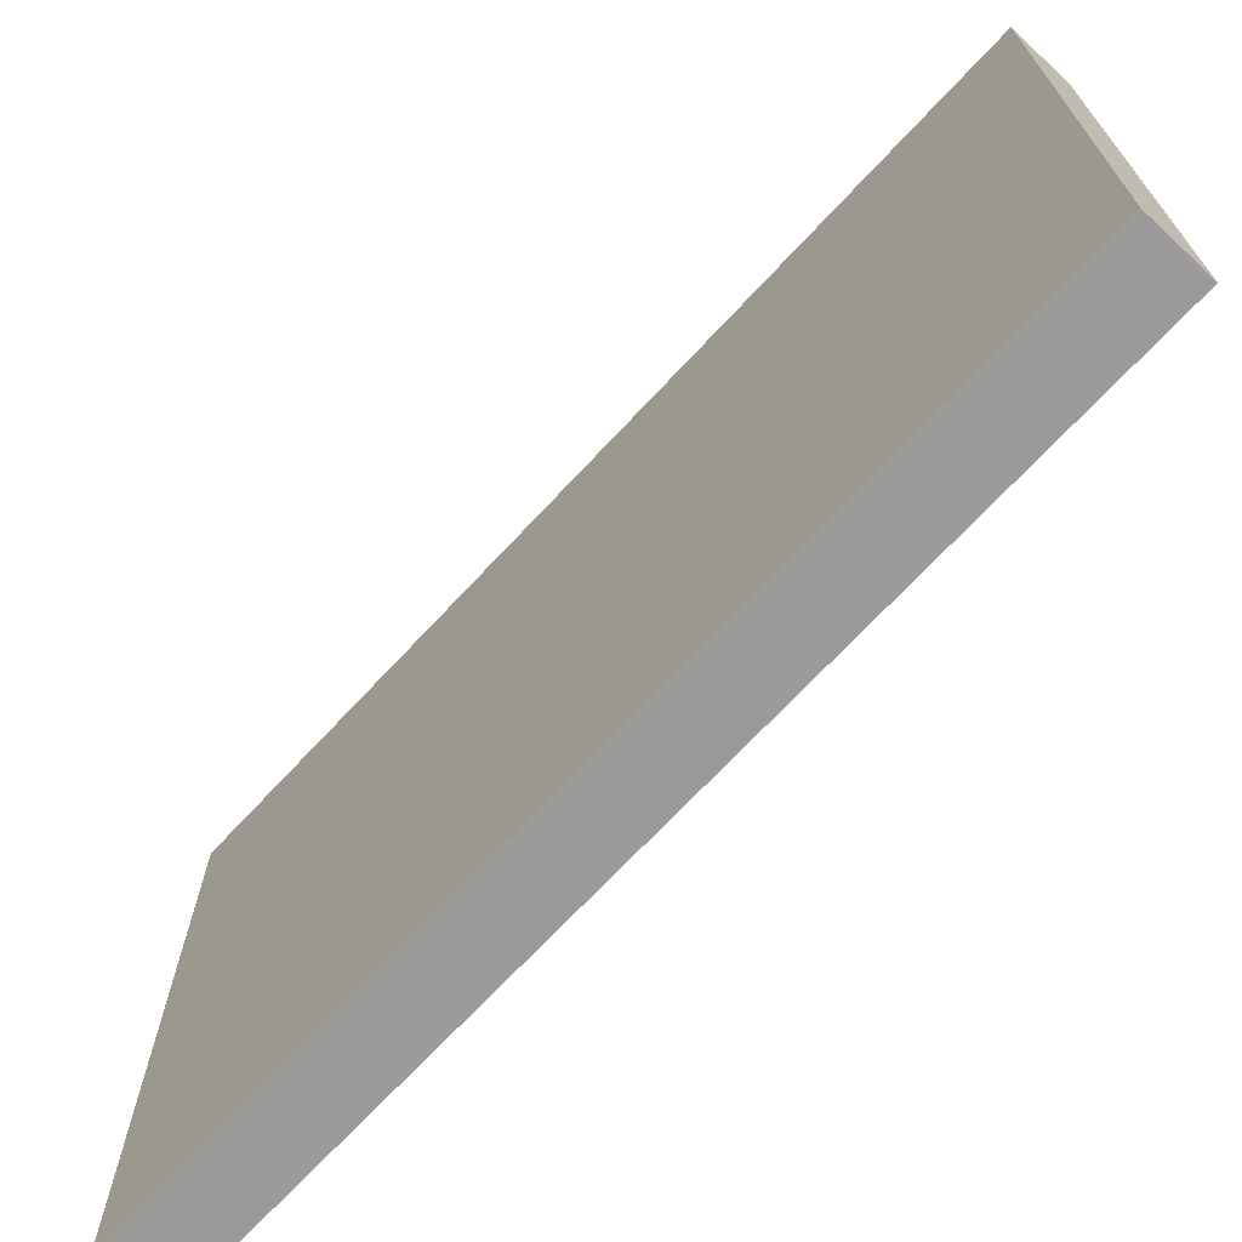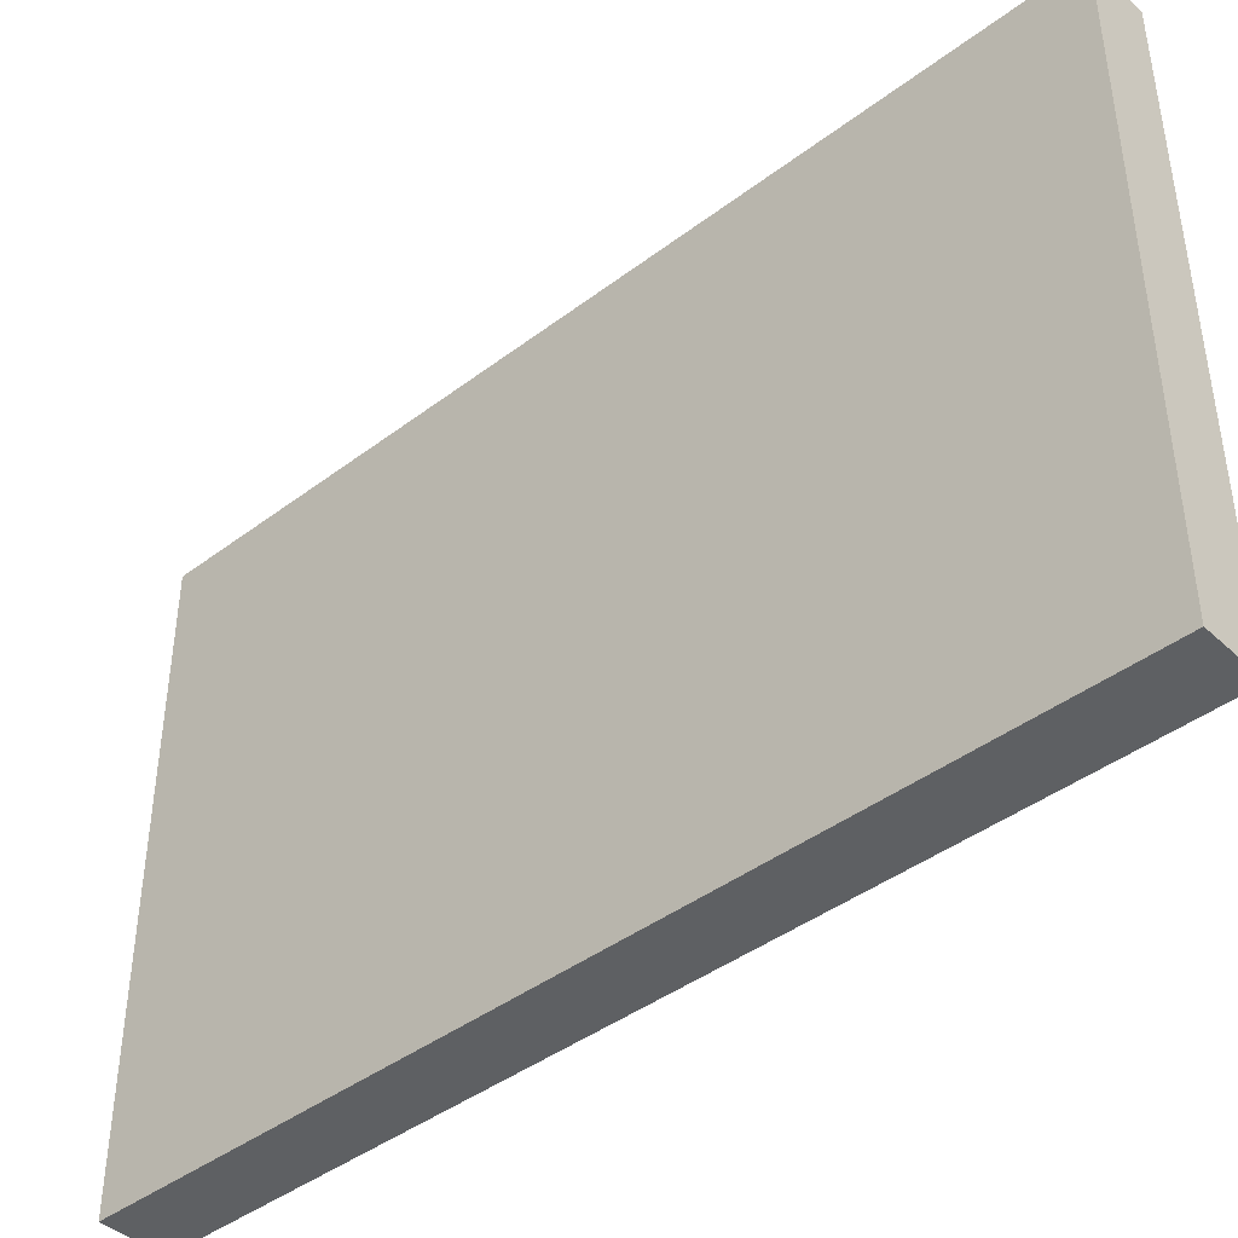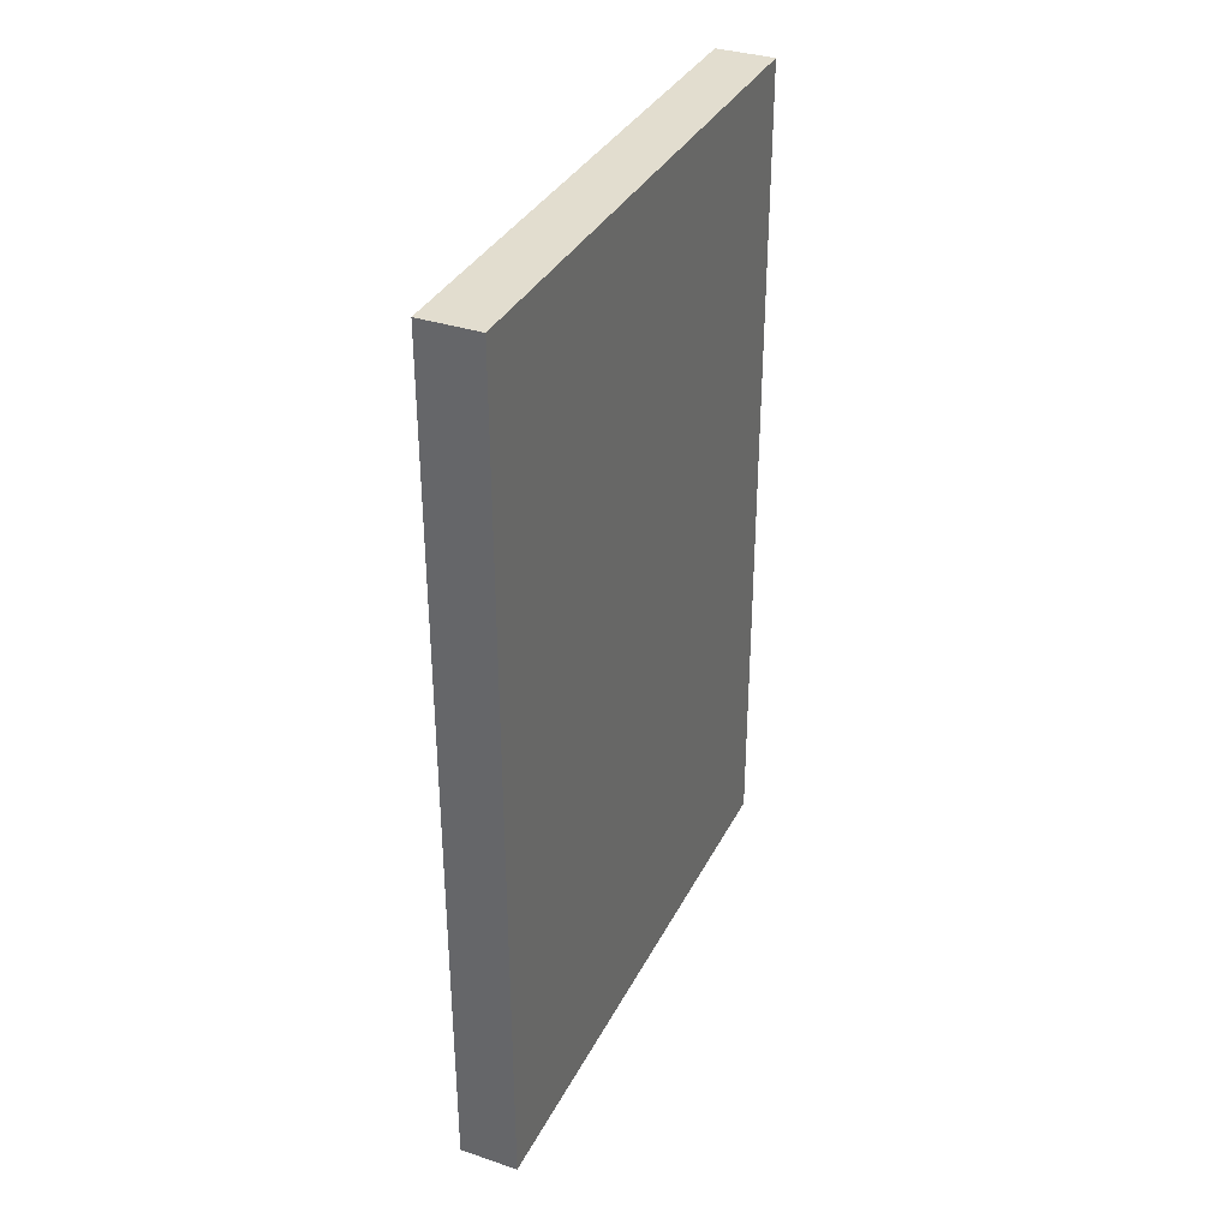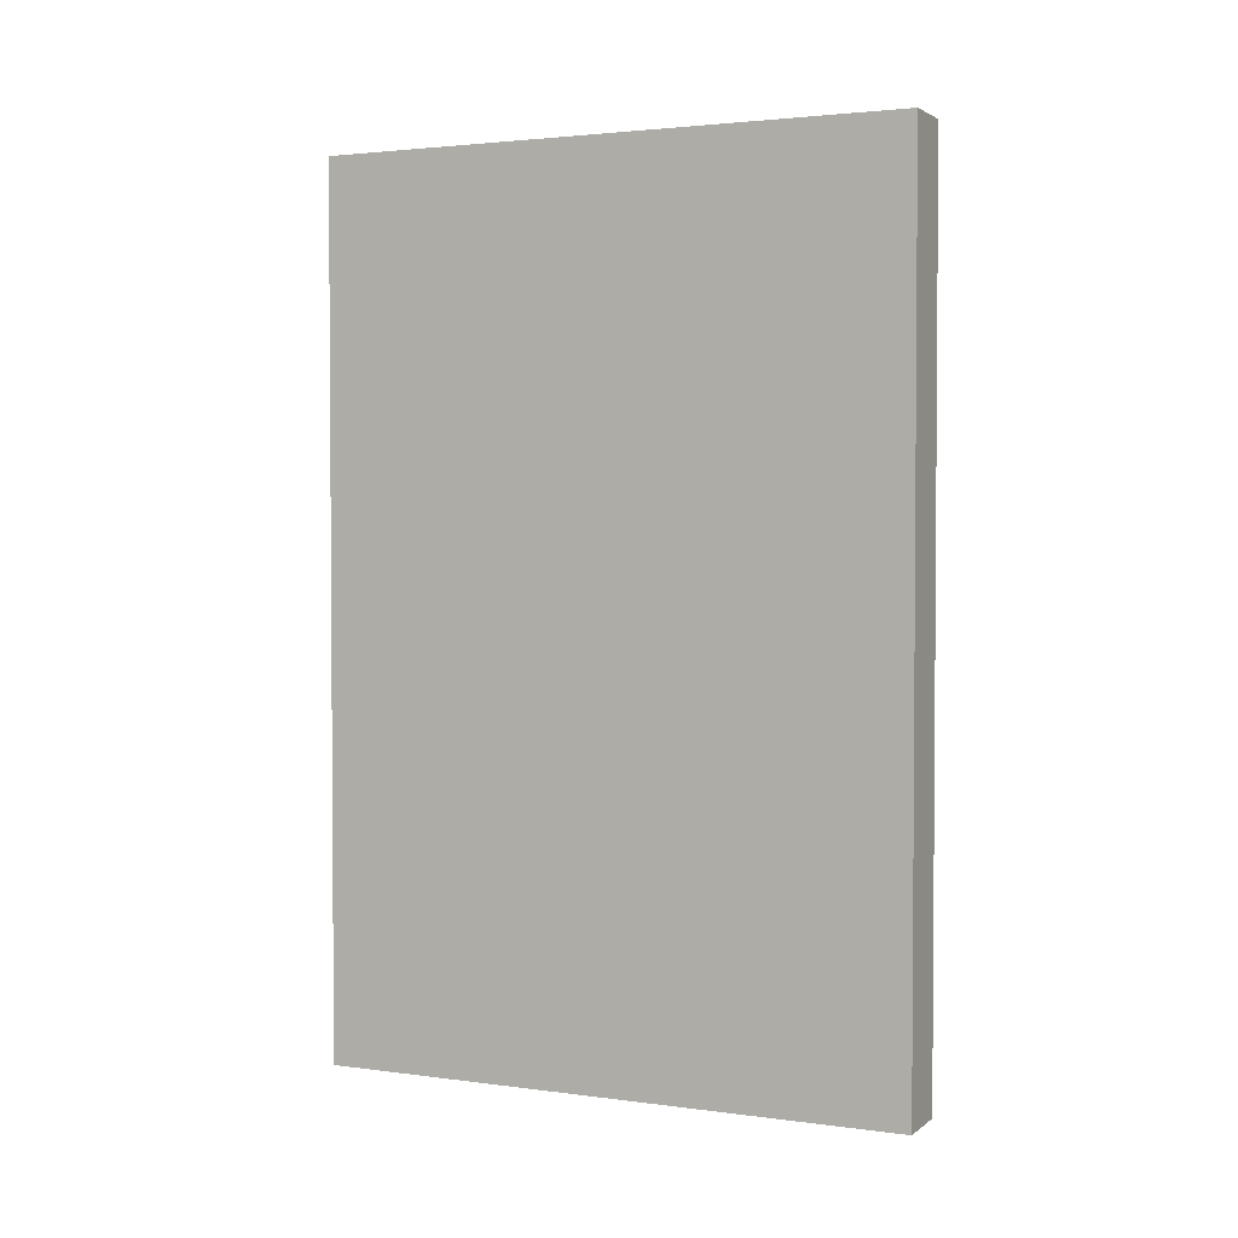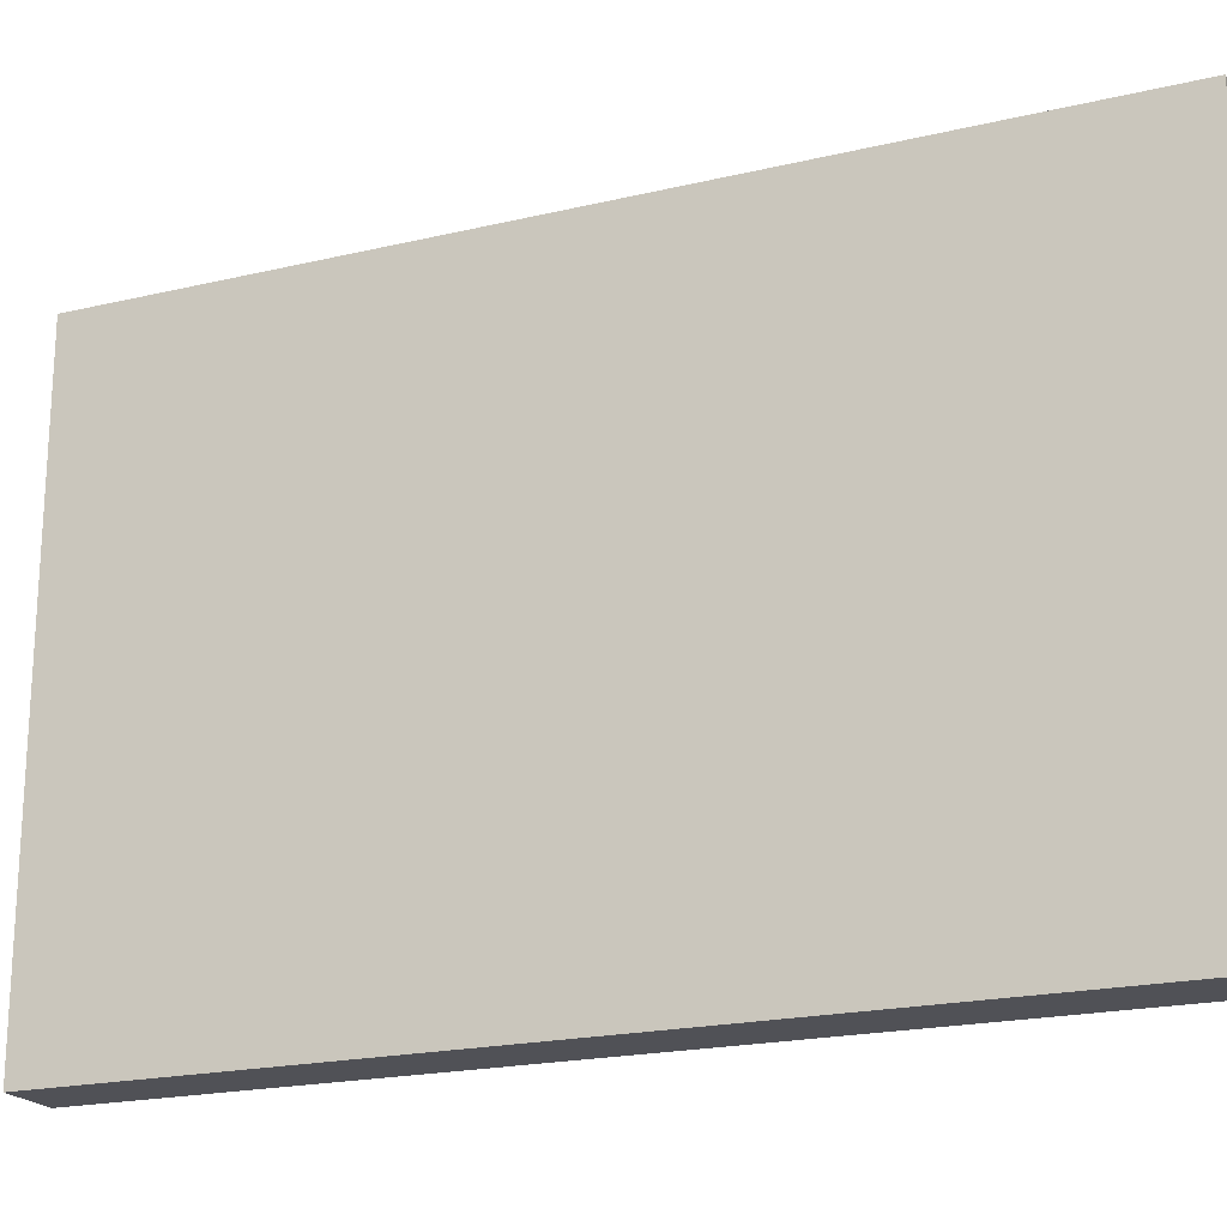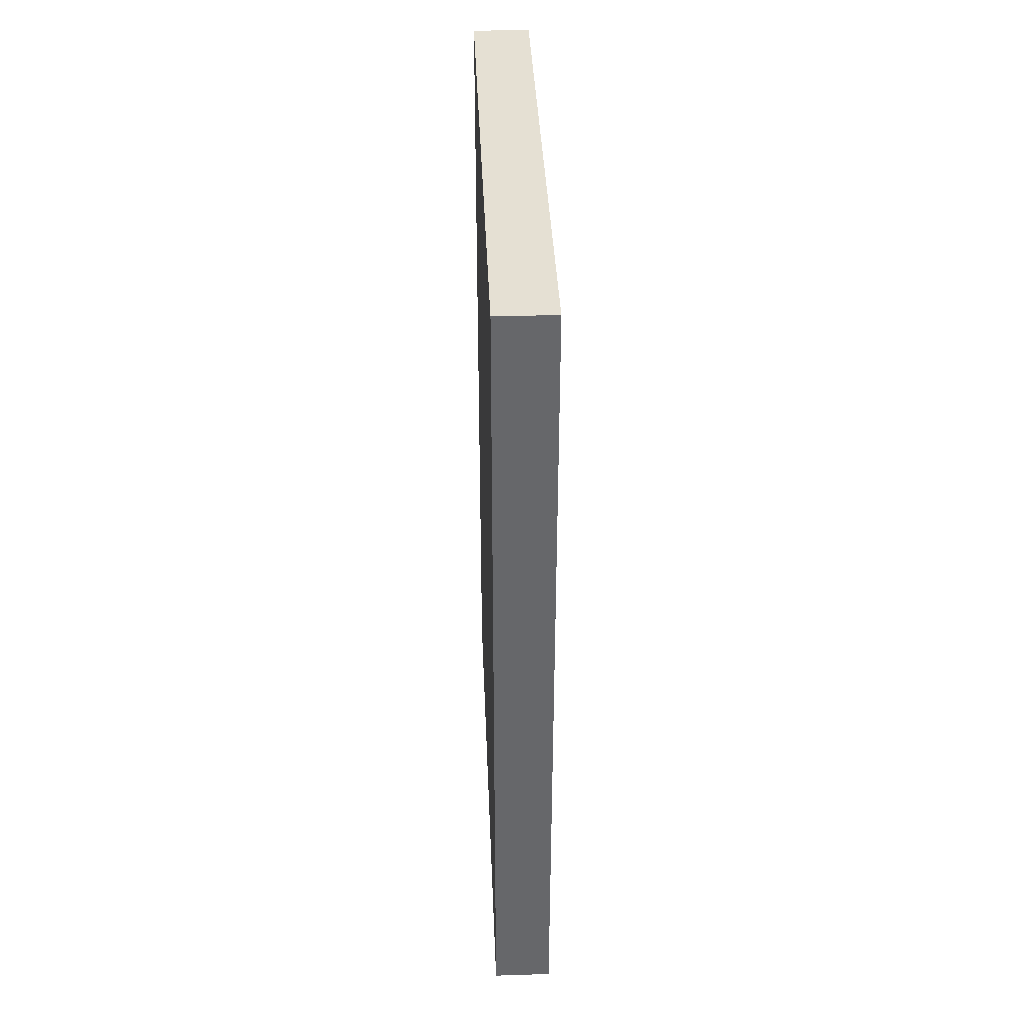
<metadata>
{"format":"obj","ext":"obj","renderer":"f3d","projection":"perspective","resolution":1024,"background":"white","views":[{"elev":-69.8,"azim":-42.9,"up":"+Y"},{"elev":-42.2,"azim":132.2,"up":"+Y"},{"elev":34.9,"azim":-156.0,"up":"+Z"},{"elev":2.5,"azim":-64.9,"up":"+Z"},{"elev":-20.3,"azim":113.4,"up":"+Y"},{"elev":38.1,"azim":-2.3,"up":"+Z"}]}
</metadata>
<code>
o Cube
v 0.102 -1 -1.5
v 0.102 -1 1.5
v -0.102 -1 1.5
v -0.102 -1 -1.5
v 0.102 1 -1.5
v 0.102 1 1.5
v -0.102 1 1.5
v -0.102 1 -1.5
f 1 2 3 4
f 5 8 7 6
f 1 5 6 2
f 2 6 7 3
f 3 7 8 4
f 5 1 4 8

</code>
